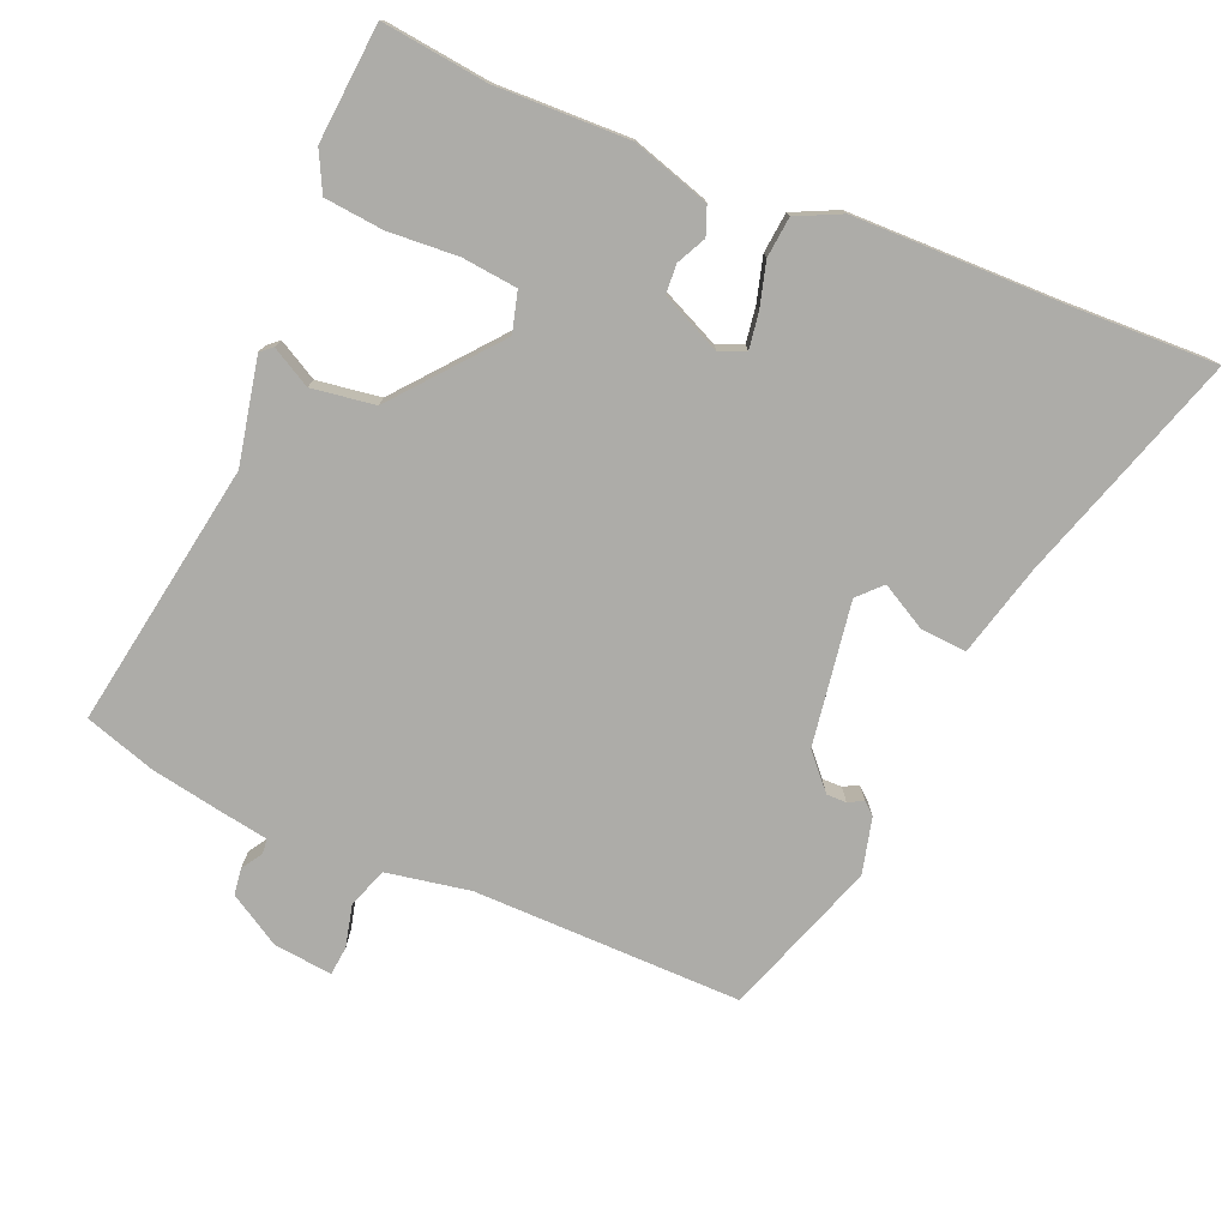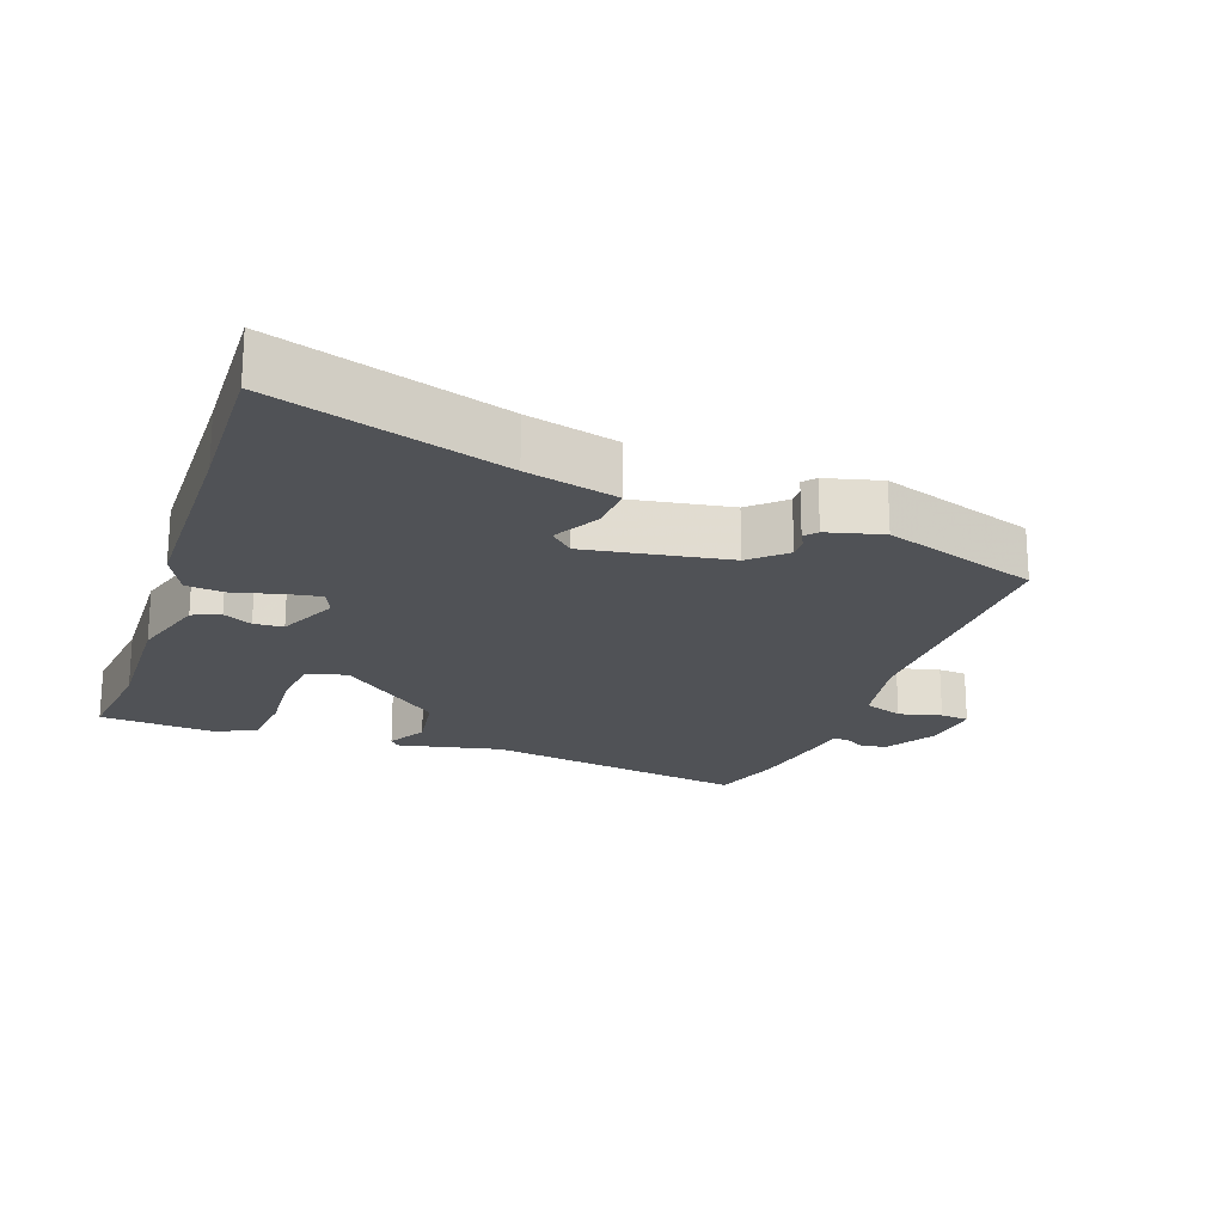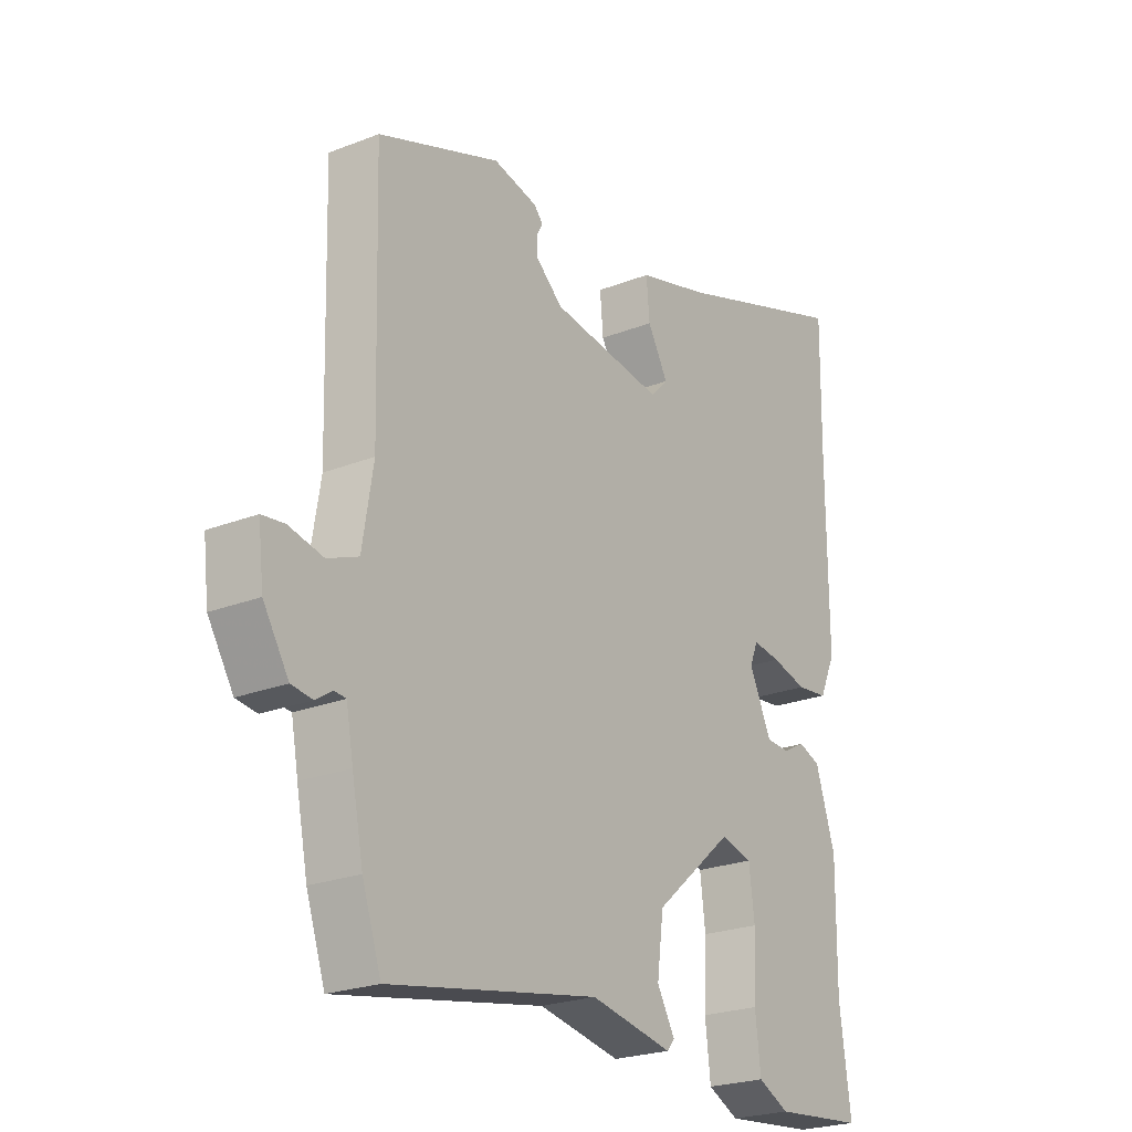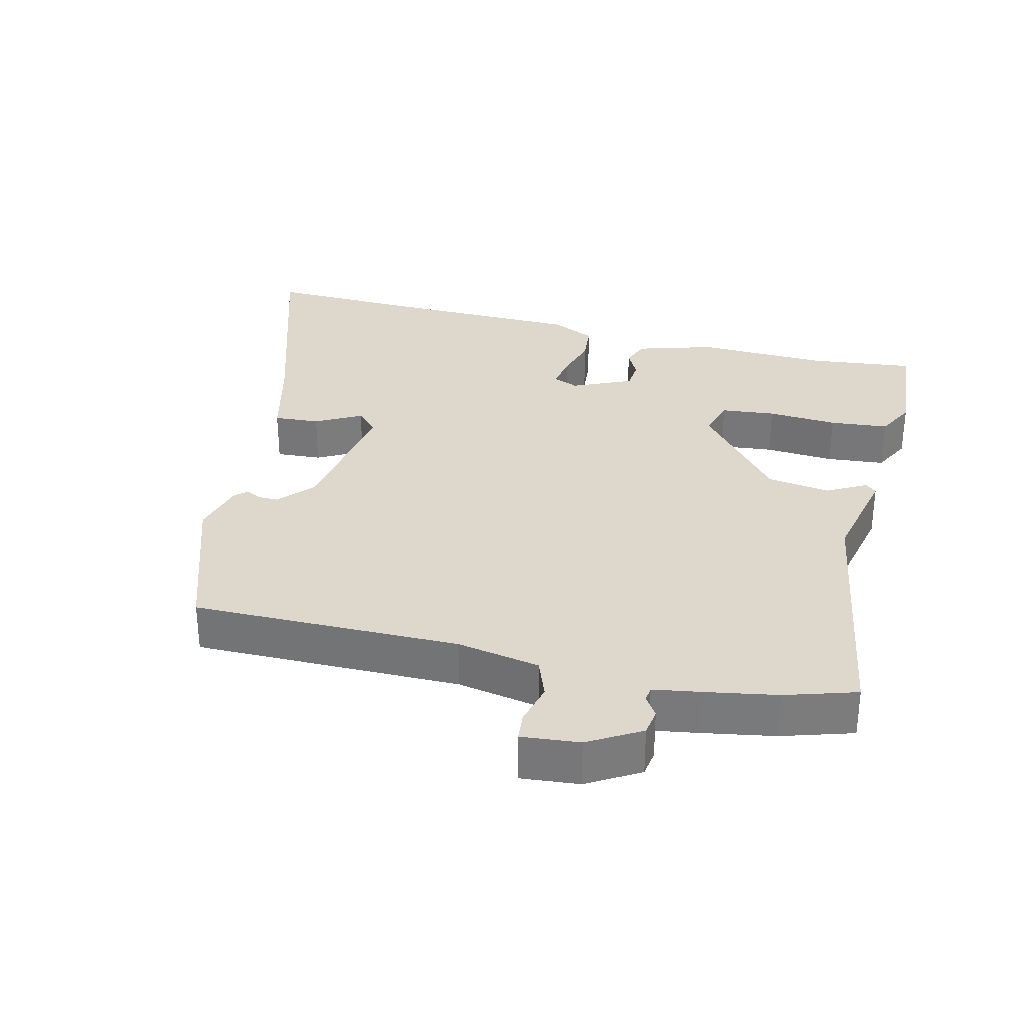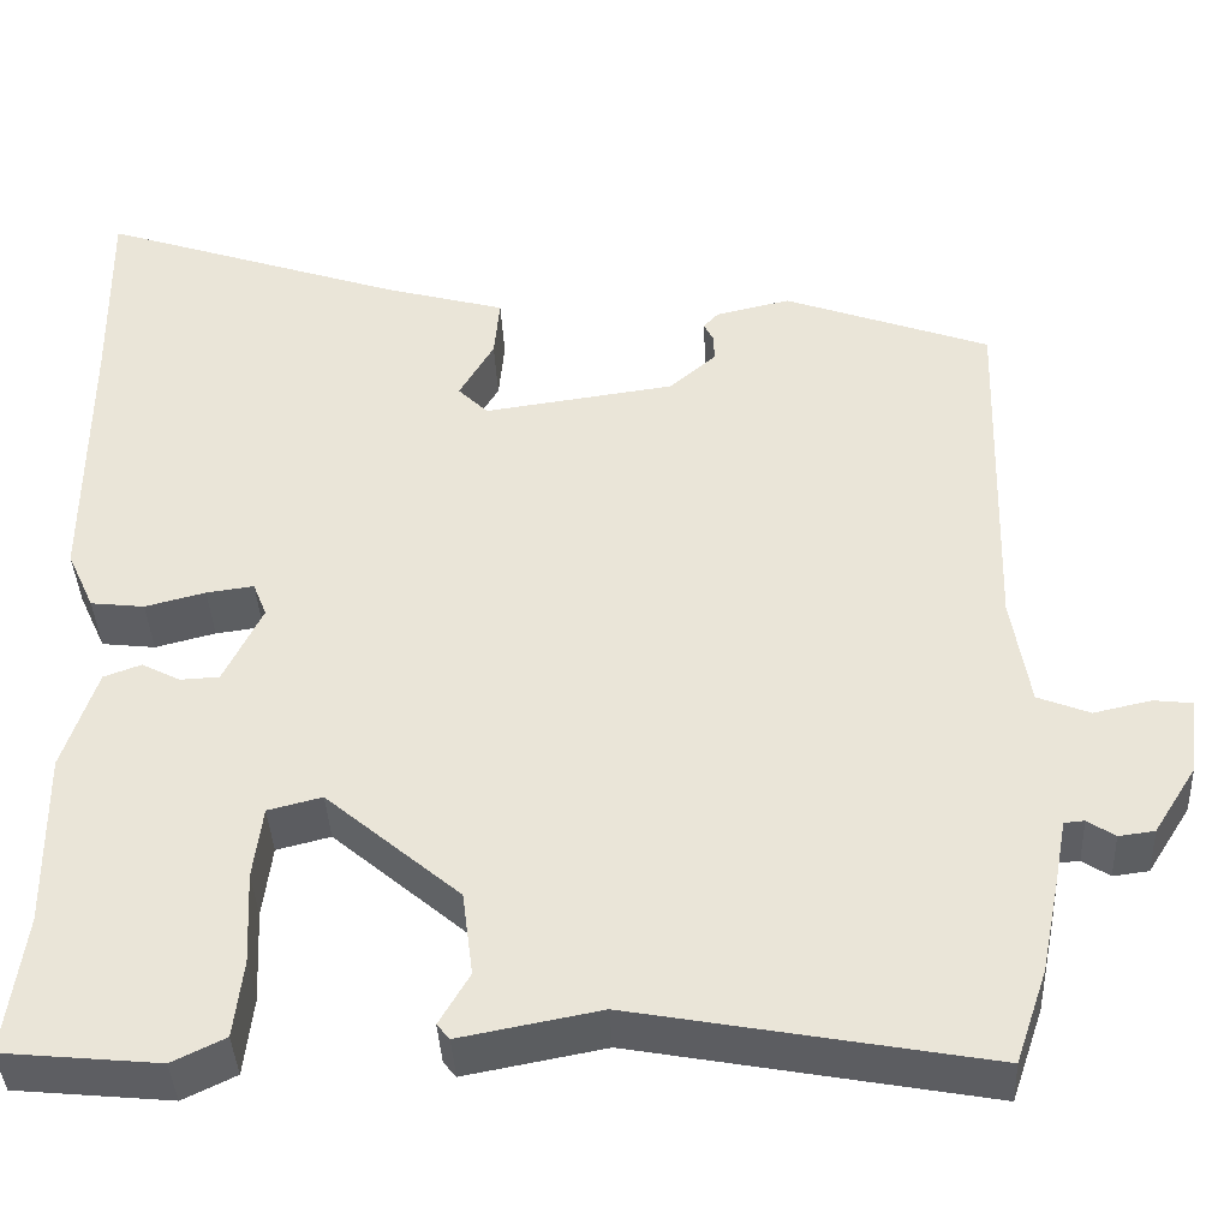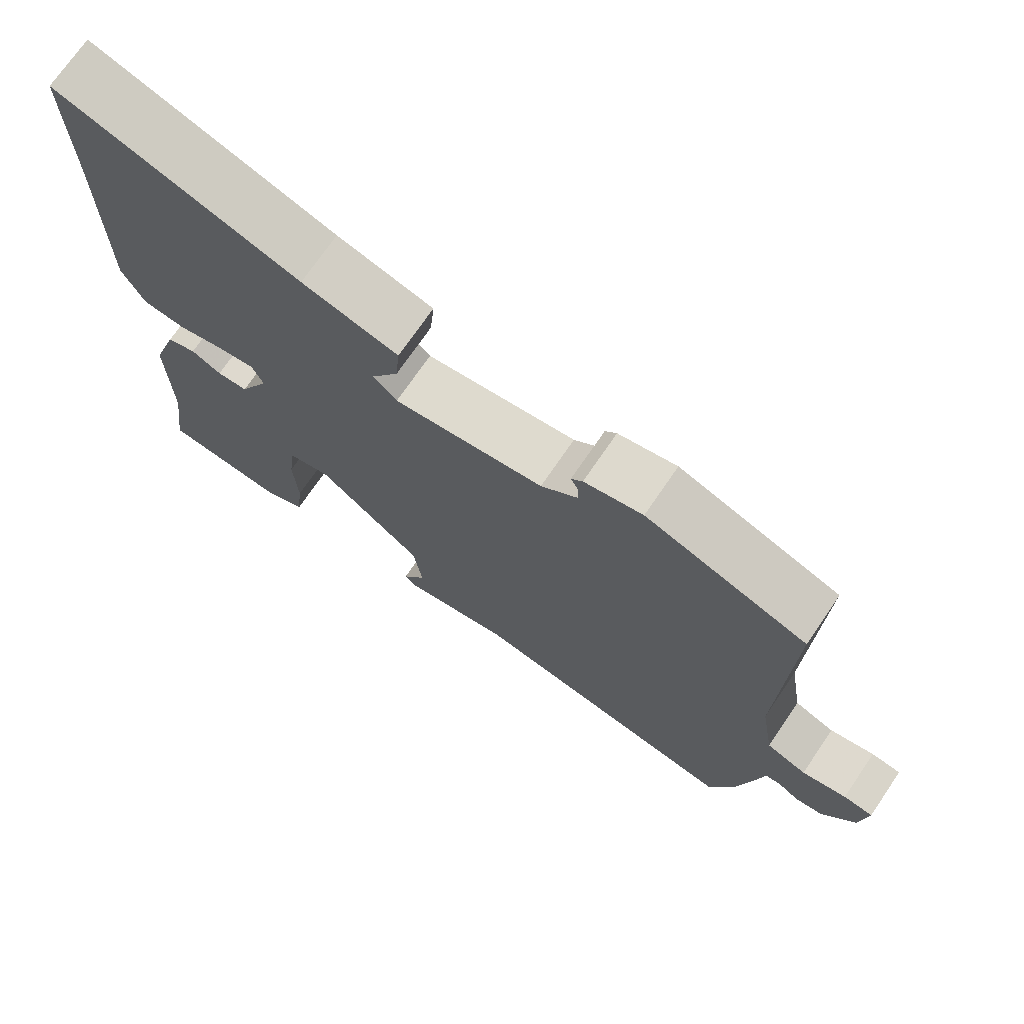
<metadata>
{"format":"obj","ext":"obj","renderer":"f3d","projection":"perspective","resolution":1024,"background":"white","views":[{"elev":-76.6,"azim":-111.9,"up":"+Y"},{"elev":-20.6,"azim":-18.2,"up":"+Y"},{"elev":-23.6,"azim":123.4,"up":"+Z"},{"elev":31.5,"azim":105.2,"up":"+Y"},{"elev":-39.7,"azim":2.8,"up":"+Z"},{"elev":72.4,"azim":34.3,"up":"+Z"}]}
</metadata>
<code>
v -0.502 0.07 -0.514
v -0.481 0.07 -0.36
v -0.483 0.07 -0.165
v -0.446 0.07 -0.052
v -0.405 0.07 -0.037
v -0.363 0.07 -0.059
v -0.32 0.07 -0.057
v -0.278 0.07 0.03
v -0.293 0.07 0.068
v -0.345 0.07 0.061
v -0.411 0.07 0.044
v -0.47 0.07 0.051
v -0.5 0.07 0.117
v -0.499 0.07 0.421
v -0.502 0.07 0.636
v -0.168 0.07 0.522
v -0.035 0.07 0.485
v -0.041 0.07 0.418
v -0.079 0.07 0.352
v -0.046 0.07 0.319
v 0.163 0.07 0.348
v 0.214 0.07 0.392
v 0.214 0.07 0.421
v 0.203 0.07 0.443
v 0.219 0.07 0.461
v 0.301 0.07 0.48
v 0.527 0.07 0.397
v 0.516 0.07 0.005
v 0.536 0.07 -0.117
v 0.593 0.07 -0.14
v 0.656 0.07 -0.126
v 0.698 0.07 -0.131
v 0.688 0.07 -0.216
v 0.641 0.07 -0.291
v 0.602 0.07 -0.296
v 0.572 0.07 -0.276
v 0.55 0.07 -0.278
v 0.537 0.07 -0.348
v 0.516 0.07 -0.452
v 0.481 0.07 -0.555
v 0.094 0.07 -0.483
v -0.059 0.07 -0.512
v -0.073 0.07 -0.495
v -0.04 0.07 -0.438
v -0.052 0.07 -0.345
v -0.199 0.07 -0.219
v -0.258 0.07 -0.234
v -0.268 0.07 -0.314
v -0.263 0.07 -0.417
v -0.273 0.07 -0.503
v -0.331 0.07 -0.531
v -0.502 0 -0.514
v -0.481 0 -0.36
v -0.483 0 -0.165
v -0.446 0 -0.052
v -0.405 0 -0.037
v -0.363 0 -0.059
v -0.32 0 -0.057
v -0.278 0 0.03
v -0.293 0 0.068
v -0.345 0 0.061
v -0.411 0 0.044
v -0.47 0 0.051
v -0.5 0 0.117
v -0.499 0 0.421
v -0.502 0 0.636
v -0.168 0 0.522
v -0.035 0 0.485
v -0.041 0 0.418
v -0.079 0 0.352
v -0.046 0 0.319
v 0.163 0 0.348
v 0.214 0 0.392
v 0.214 0 0.421
v 0.203 0 0.443
v 0.219 0 0.461
v 0.301 0 0.48
v 0.527 0 0.397
v 0.516 0 0.005
v 0.536 0 -0.117
v 0.593 0 -0.14
v 0.656 0 -0.126
v 0.698 0 -0.131
v 0.688 0 -0.216
v 0.641 0 -0.291
v 0.602 0 -0.296
v 0.572 0 -0.276
v 0.55 0 -0.278
v 0.537 0 -0.348
v 0.516 0 -0.452
v 0.481 0 -0.555
v 0.094 0 -0.483
v -0.059 0 -0.512
v -0.073 0 -0.495
v -0.04 0 -0.438
v -0.052 0 -0.345
v -0.199 0 -0.219
v -0.258 0 -0.234
v -0.268 0 -0.314
v -0.263 0 -0.417
v -0.273 0 -0.503
v -0.331 0 -0.531
f 51 1 2
f 50 51 2
f 49 50 2
f 48 49 2
f 4 5 6
f 3 4 6
f 2 3 6
f 48 2 6
f 47 48 6
f 46 47 6 7
f 45 46 7 8
f 41 42 43 44
f 41 44 45
f 40 41 45
f 39 40 45
f 38 39 45
f 37 38 45
f 34 35 36
f 33 34 36
f 32 33 36
f 31 32 36
f 30 31 36
f 29 30 36 37
f 45 8 9
f 37 45 9
f 29 37 9
f 28 29 9
f 26 27 28
f 25 26 28
f 24 25 28
f 23 24 28
f 16 17 18 19
f 14 15 16 19
f 14 19 20
f 13 14 20
f 12 13 20
f 11 12 20
f 10 11 20
f 9 10 20 21
f 22 23 28
f 21 22 28
f 9 21 28
f 53 52 102
f 53 102 101
f 53 101 100
f 53 100 99
f 57 56 55
f 57 55 54
f 57 54 53
f 57 53 99
f 57 99 98
f 58 57 98 97
f 59 58 97 96
f 95 94 93 92
f 96 95 92
f 96 92 91
f 96 91 90
f 96 90 89
f 96 89 88
f 87 86 85
f 87 85 84
f 87 84 83
f 87 83 82
f 87 82 81
f 88 87 81 80
f 60 59 96
f 60 96 88
f 60 88 80
f 60 80 79
f 79 78 77
f 79 77 76
f 79 76 75
f 79 75 74
f 70 69 68 67
f 70 67 66 65
f 71 70 65
f 71 65 64
f 71 64 63
f 71 63 62
f 71 62 61
f 72 71 61 60
f 79 74 73
f 79 73 72
f 79 72 60
f 1 52 53 2
f 2 53 54 3
f 3 54 55 4
f 4 55 56 5
f 5 56 57 6
f 6 57 58 7
f 7 58 59 8
f 8 59 60 9
f 9 60 61 10
f 10 61 62 11
f 11 62 63 12
f 12 63 64 13
f 13 64 65 14
f 14 65 66 15
f 15 66 67 16
f 16 67 68 17
f 17 68 69 18
f 18 69 70 19
f 19 70 71 20
f 20 71 72 21
f 21 72 73 22
f 22 73 74 23
f 23 74 75 24
f 24 75 76 25
f 25 76 77 26
f 26 77 78 27
f 27 78 79 28
f 28 79 80 29
f 29 80 81 30
f 30 81 82 31
f 31 82 83 32
f 32 83 84 33
f 33 84 85 34
f 34 85 86 35
f 35 86 87 36
f 36 87 88 37
f 37 88 89 38
f 38 89 90 39
f 39 90 91 40
f 40 91 92 41
f 41 92 93 42
f 42 93 94 43
f 43 94 95 44
f 44 95 96 45
f 45 96 97 46
f 46 97 98 47
f 47 98 99 48
f 48 99 100 49
f 49 100 101 50
f 50 101 102 51
f 51 102 52 1

</code>
